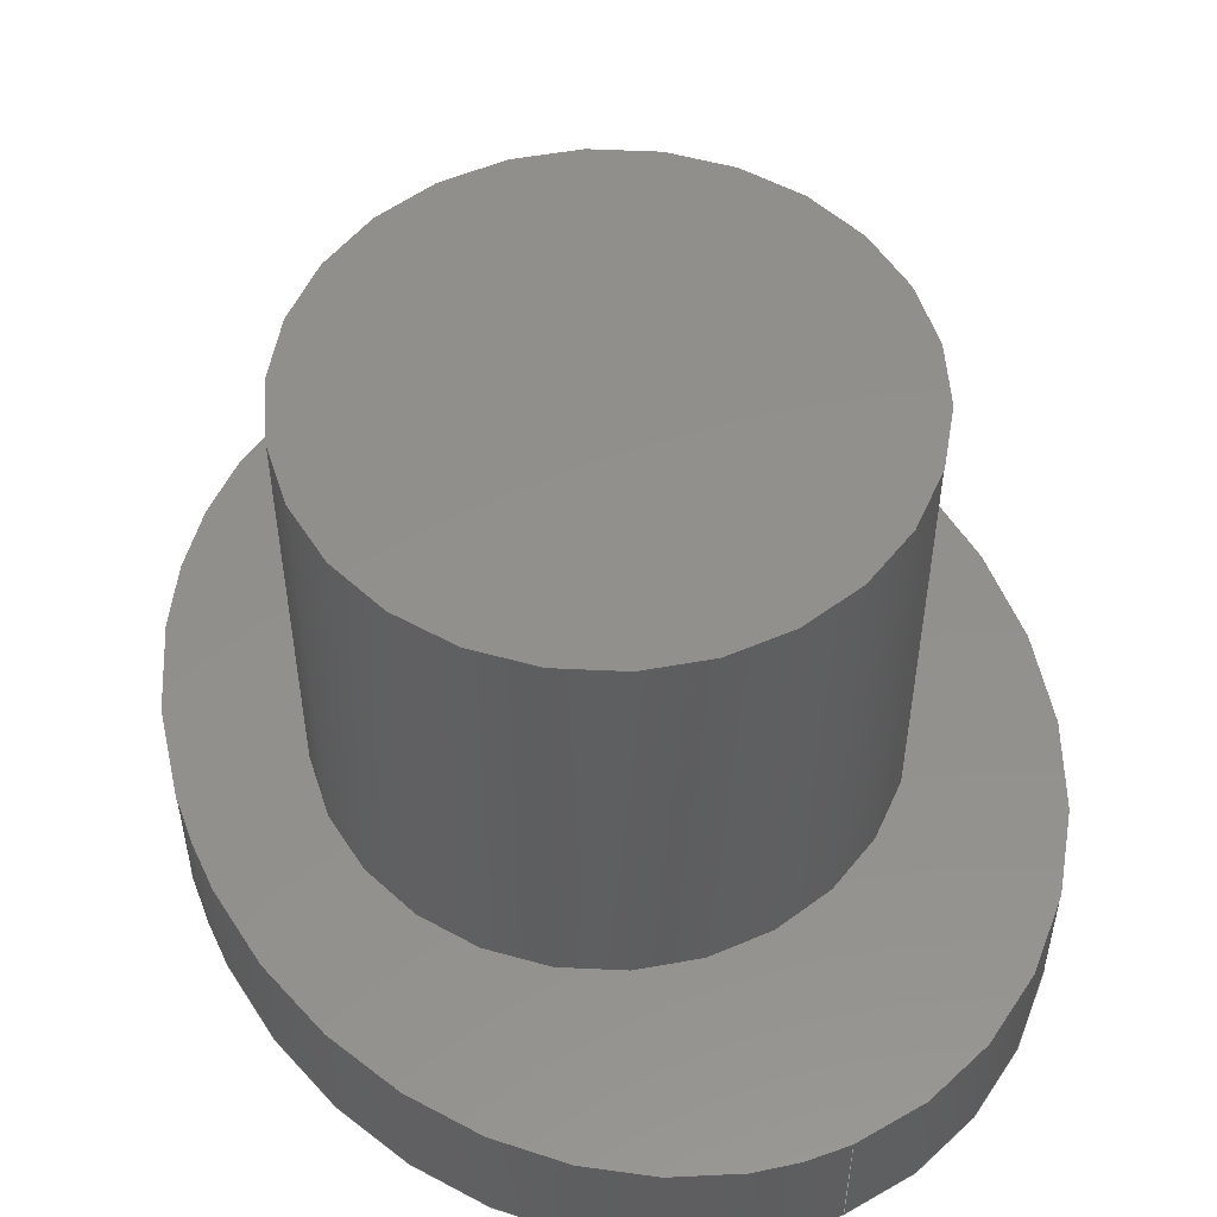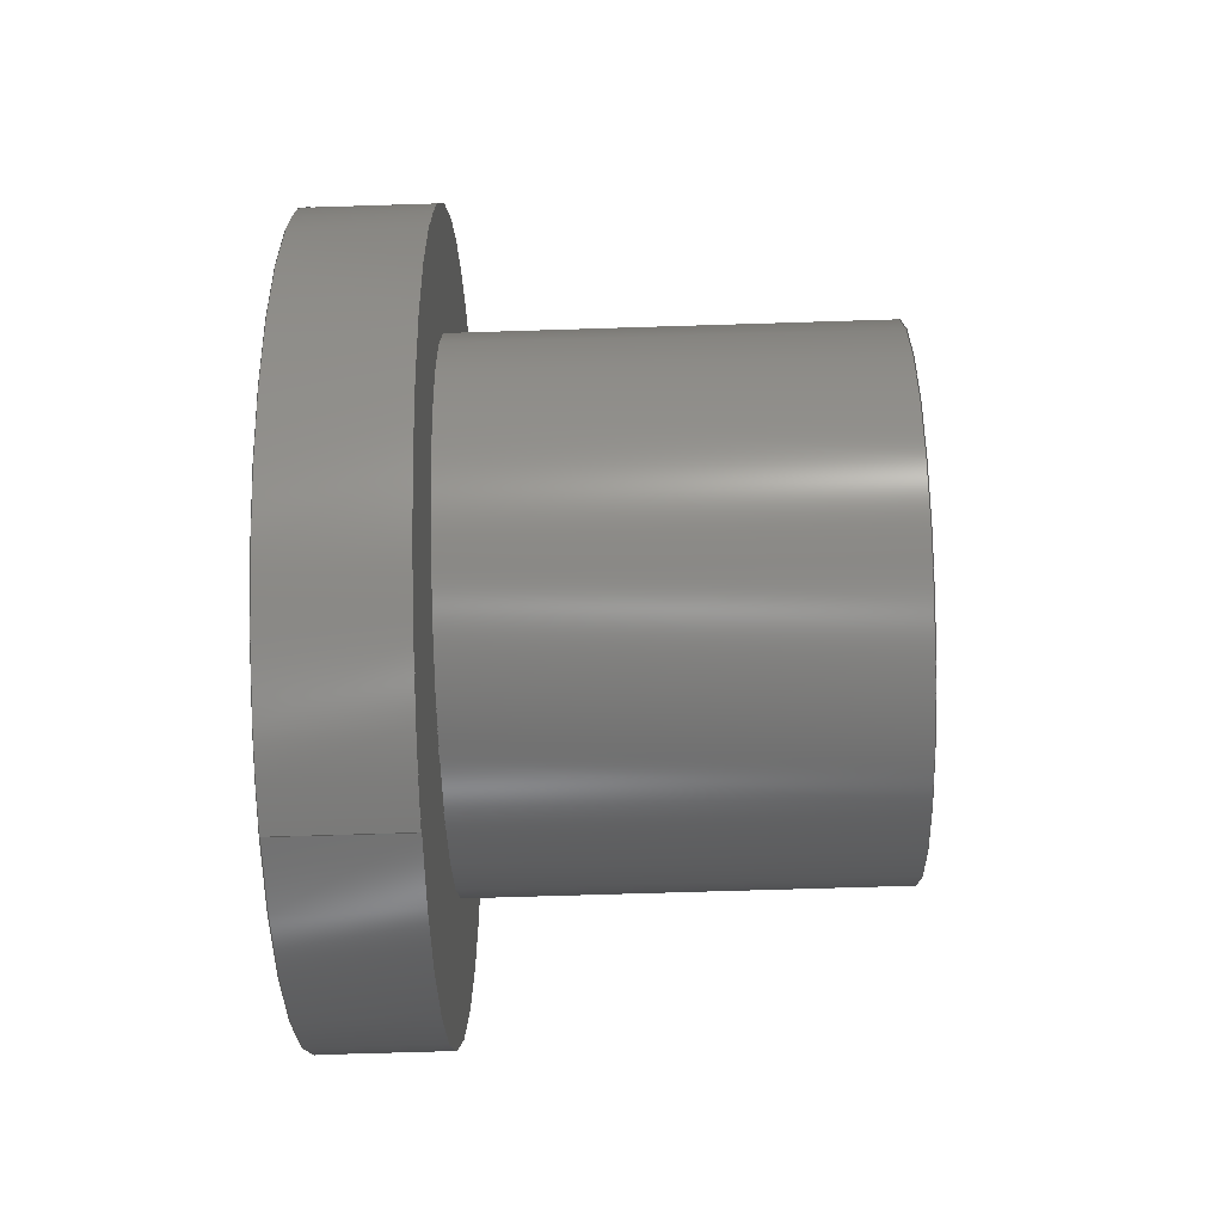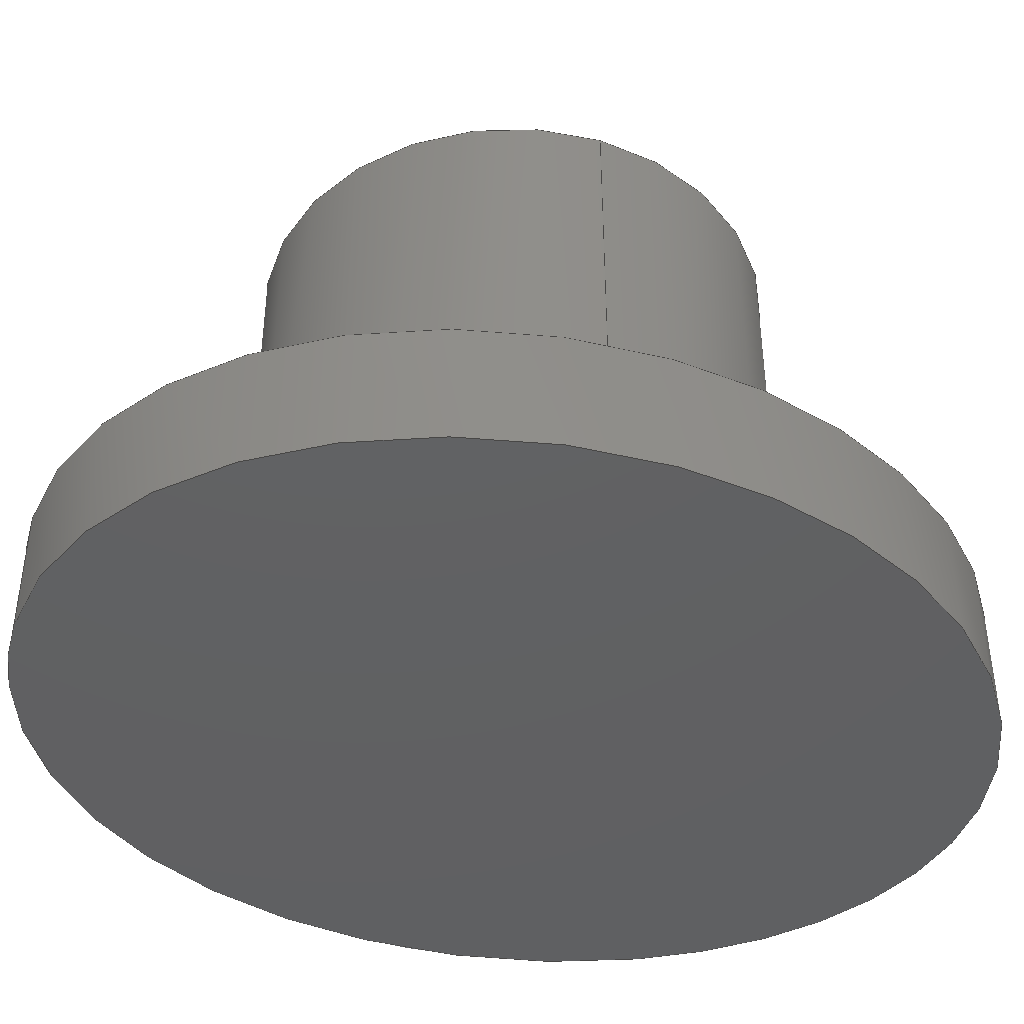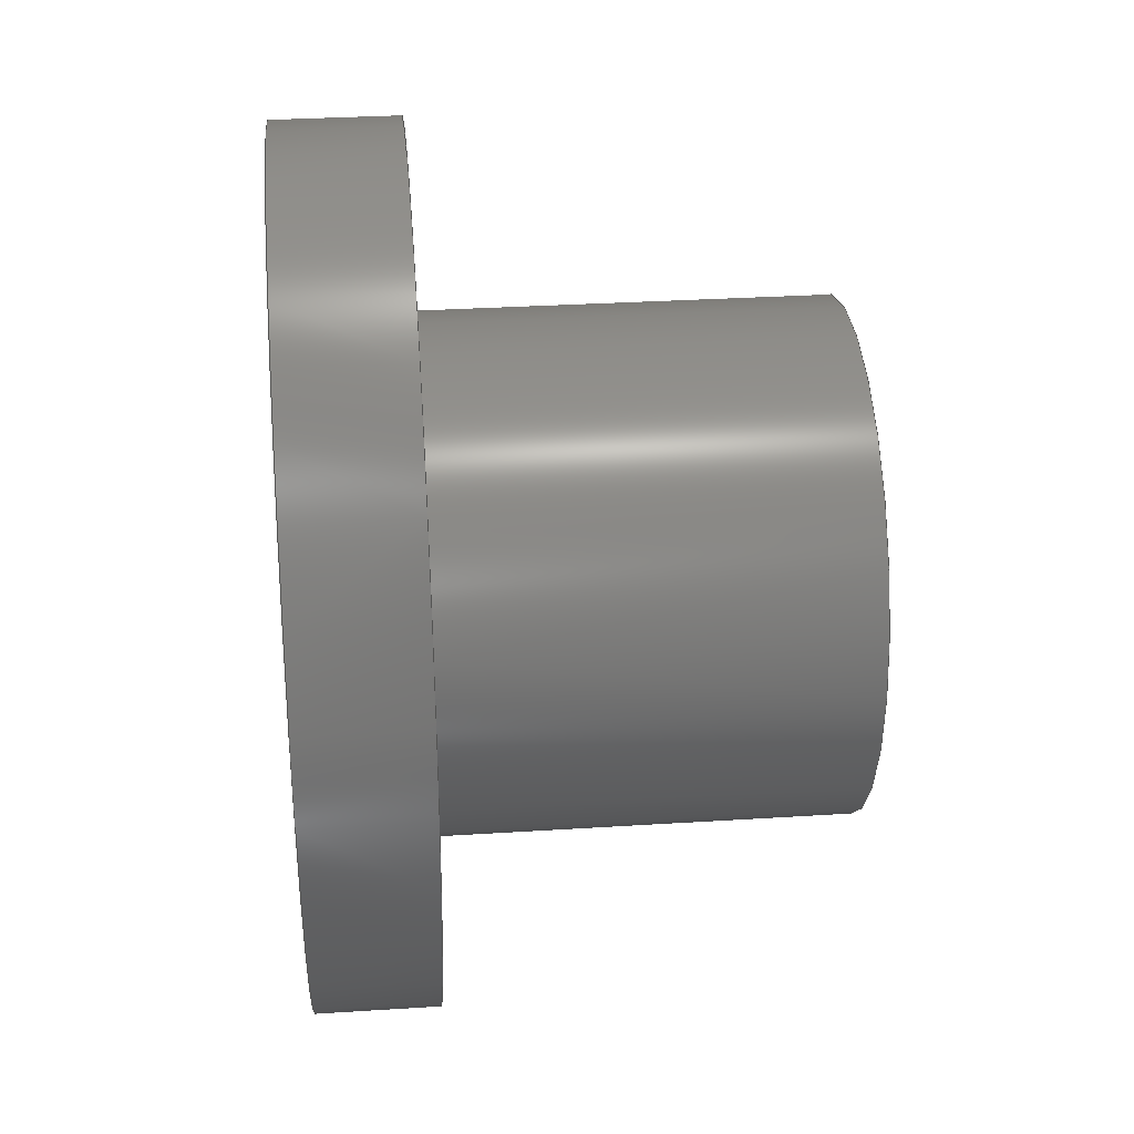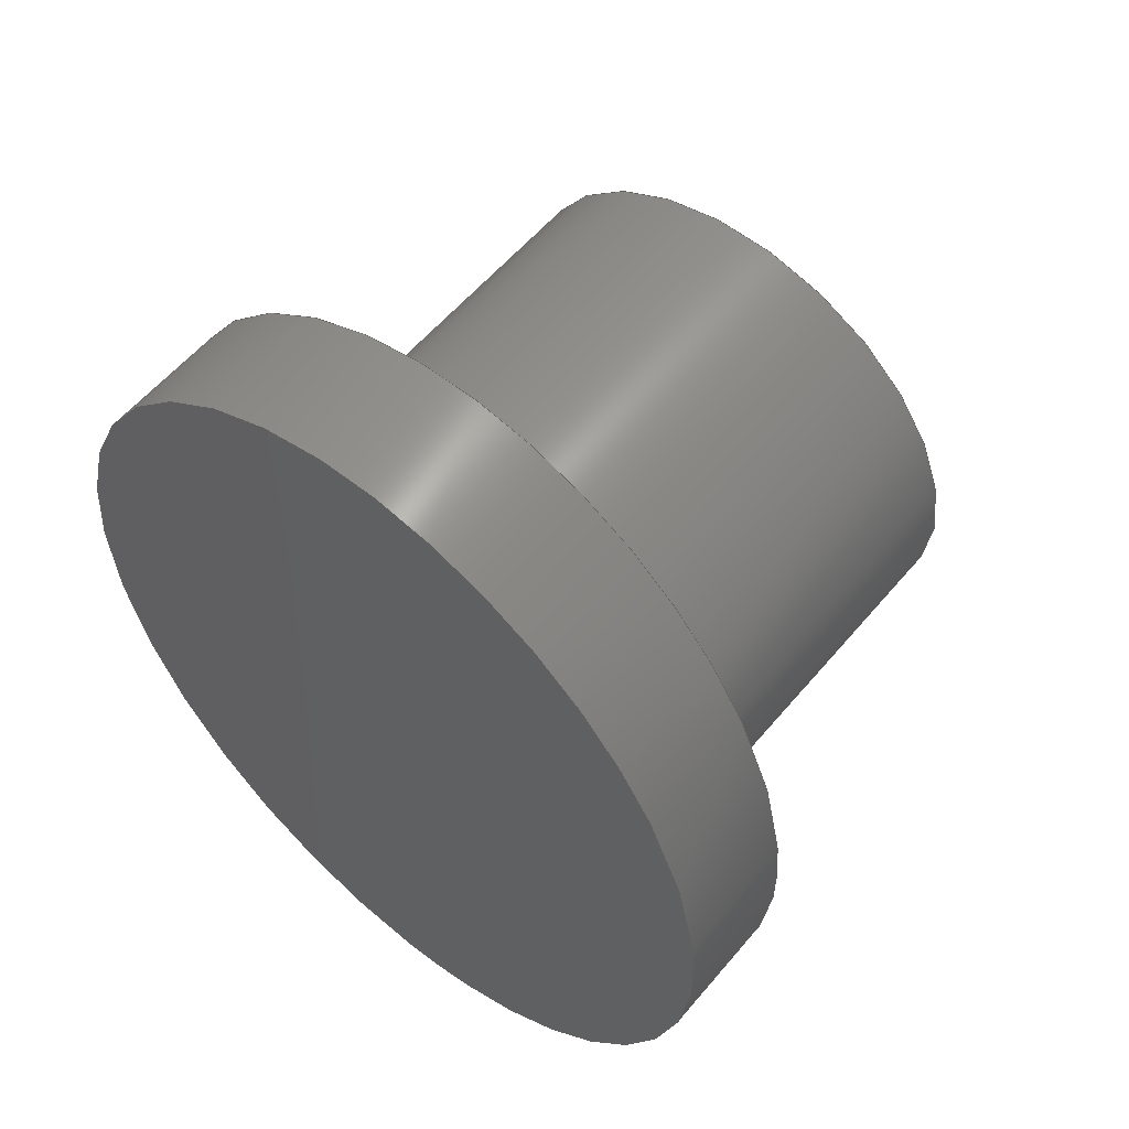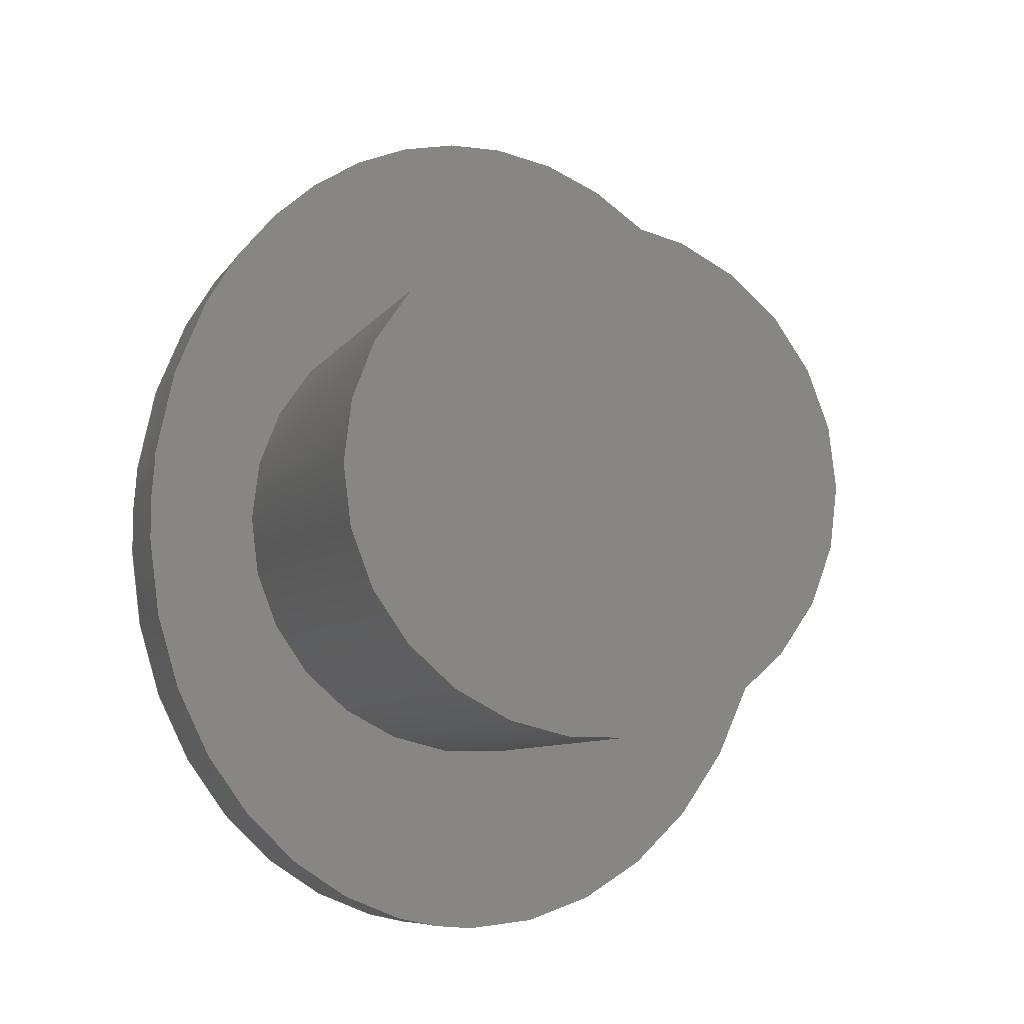
<metadata>
{"format":"step","ext":"step","renderer":"f3d","projection":"perspective","resolution":1024,"background":"white","views":[{"elev":53.0,"azim":-24.8,"up":"+Z"},{"elev":-68.8,"azim":-88.2,"up":"+Y"},{"elev":-42.5,"azim":70.7,"up":"+Z"},{"elev":31.3,"azim":-95.2,"up":"+Y"},{"elev":57.8,"azim":-140.4,"up":"+Y"},{"elev":-8.0,"azim":-18.6,"up":"+Y"}]}
</metadata>
<code>
ISO-10303-21;
DATA;
#1=SHAPE_REPRESENTATION_RELATIONSHIP('','',#60,#2);
#2=ADVANCED_BREP_SHAPE_REPRESENTATION('',(#58),#140);
#3=CYLINDRICAL_SURFACE('',#67,0.00625);
#4=CIRCLE('',#65,0.00625);
#5=CIRCLE('',#68,0.00625);
#6=PLANE('',#64);
#7=PLANE('',#66);
#8=PLANE('',#69);
#9=ORIENTED_EDGE('',*,*,#17,.F.);
#10=ORIENTED_EDGE('',*,*,#18,.T.);
#11=ORIENTED_EDGE('',*,*,#19,.F.);
#12=ORIENTED_EDGE('',*,*,#17,.T.);
#13=ORIENTED_EDGE('',*,*,#18,.F.);
#14=ORIENTED_EDGE('',*,*,#20,.F.);
#15=ORIENTED_EDGE('',*,*,#19,.T.);
#16=ORIENTED_EDGE('',*,*,#20,.T.);
#17=EDGE_CURVE('',#21,#21,#25,.T.);
#18=EDGE_CURVE('',#22,#22,#26,.T.);
#19=EDGE_CURVE('',#23,#23,#4,.T.);
#20=EDGE_CURVE('',#24,#24,#5,.T.);
#21=VERTEX_POINT('',#128);
#22=VERTEX_POINT('',#130);
#23=VERTEX_POINT('',#133);
#24=VERTEX_POINT('',#137);
#25=ELLIPSE('',#62,0.011,0.009);
#26=ELLIPSE('',#63,0.011,0.009);
#27=EDGE_LOOP('',(#9));
#28=EDGE_LOOP('',(#10));
#29=EDGE_LOOP('',(#11));
#30=EDGE_LOOP('',(#12));
#31=EDGE_LOOP('',(#13));
#32=EDGE_LOOP('',(#14));
#33=EDGE_LOOP('',(#15));
#34=EDGE_LOOP('',(#16));
#35=FACE_BOUND('',#27,.T.);
#36=FACE_BOUND('',#28,.T.);
#37=FACE_BOUND('',#29,.T.);
#38=FACE_BOUND('',#30,.T.);
#39=FACE_BOUND('',#31,.T.);
#40=FACE_BOUND('',#32,.T.);
#41=FACE_BOUND('',#33,.T.);
#42=FACE_BOUND('',#34,.T.);
#43=B_SPLINE_SURFACE_WITH_KNOTS('',3,1,((#89,#90),(#91,#92),(#93,#94),
(#95,#96),(#97,#98),(#99,#100),(#101,#102),(#103,#104),(#105,#106),
(#107,#108),(#109,#110),(#111,#112),(#113,#114),(#115,#116),(#117,#118),
(#119,#120),(#121,#122),(#123,#124),(#125,#126)),
 .SURF_OF_LINEAR_EXTRUSION.,.T.,.F.,.F.,(1,1,1,1,1,1,1,1,1,1,1,1,1,1,1,
1,1,1,1,1,1,1,1),(2,2),(-1.178,-0.7854,-0.3927,
0,0.3927,0.7854,1.178,1.571,
1.963,2.356,2.749,3.142,3.534,
3.927,4.32,4.712,5.105,5.498,
5.89,6.283,6.676,7.069,7.461),
(0,1),.UNSPECIFIED.);
#44=ADVANCED_FACE('',(#35,#36),#43,.F.);
#45=ADVANCED_FACE('',(#37,#38),#6,.T.);
#46=ADVANCED_FACE('',(#39),#7,.F.);
#47=ADVANCED_FACE('',(#40,#41),#3,.T.);
#48=ADVANCED_FACE('',(#42),#8,.T.);
#49=CLOSED_SHELL('',(#44,#45,#46,#47,#48));
#50=STYLED_ITEM('',(#51),#58);
#51=PRESENTATION_STYLE_ASSIGNMENT((#52));
#52=SURFACE_STYLE_USAGE(.BOTH.,#53);
#53=SURFACE_SIDE_STYLE('',(#54));
#54=SURFACE_STYLE_FILL_AREA(#55);
#55=FILL_AREA_STYLE('',(#56));
#56=FILL_AREA_STYLE_COLOUR('',#57);
#57=COLOUR_RGB('',0.6157,0.8118,0.9294);
#58=MANIFOLD_SOLID_BREP('Part 1',#49);
#59=SHAPE_DEFINITION_REPRESENTATION(#145,#60);
#60=SHAPE_REPRESENTATION('Part 1',(#61),#140);
#61=AXIS2_PLACEMENT_3D('',#88,#70,#71);
#62=AXIS2_PLACEMENT_3D('',#127,#72,#73);
#63=AXIS2_PLACEMENT_3D('',#129,#74,#75);
#64=AXIS2_PLACEMENT_3D('',#131,#76,#77);
#65=AXIS2_PLACEMENT_3D('',#132,#78,#79);
#66=AXIS2_PLACEMENT_3D('',#134,#80,#81);
#67=AXIS2_PLACEMENT_3D('',#135,#82,#83);
#68=AXIS2_PLACEMENT_3D('',#136,#84,#85);
#69=AXIS2_PLACEMENT_3D('',#138,#86,#87);
#70=DIRECTION('',(0,0,1));
#71=DIRECTION('',(1,0,0));
#72=DIRECTION('',(0,0,1));
#73=DIRECTION('',(0,-1,0));
#74=DIRECTION('',(0,0,1));
#75=DIRECTION('',(0,-1,0));
#76=DIRECTION('',(0,0,1));
#77=DIRECTION('',(1,0,0));
#78=DIRECTION('',(0,0,1));
#79=DIRECTION('',(1,0,0));
#80=DIRECTION('',(0,0,1));
#81=DIRECTION('',(1,0,0));
#82=DIRECTION('',(0,0,-1));
#83=DIRECTION('',(-1,0,0));
#84=DIRECTION('',(0,0,1));
#85=DIRECTION('',(1,0,0));
#86=DIRECTION('',(0,0,1));
#87=DIRECTION('',(1,0,0));
#88=CARTESIAN_POINT('',(0,0,0));
#89=CARTESIAN_POINT('',(-0.003534,-0.01043,0.003));
#90=CARTESIAN_POINT('',(-0.003534,-0.01043,1.735e-18));
#91=CARTESIAN_POINT('',(5.421e-19,-0.01129,0.003));
#92=CARTESIAN_POINT('',(5.421e-19,-0.01129,-8.674e-19));
#93=CARTESIAN_POINT('',(0.003534,-0.01043,0.003));
#94=CARTESIAN_POINT('',(0.003534,-0.01043,4.337e-19));
#95=CARTESIAN_POINT('',(0.00653,-0.007981,0.003));
#96=CARTESIAN_POINT('',(0.00653,-0.007981,-4.337e-19));
#97=CARTESIAN_POINT('',(0.008531,-0.004319,0.003));
#98=CARTESIAN_POINT('',(0.008531,-0.004319,4.337e-19));
#99=CARTESIAN_POINT('',(0.009234,-4.001e-18,0.003));
#100=CARTESIAN_POINT('',(0.009234,-4.001e-18,0));
#101=CARTESIAN_POINT('',(0.008531,0.004319,0.003));
#102=CARTESIAN_POINT('',(0.008531,0.004319,0));
#103=CARTESIAN_POINT('',(0.00653,0.007981,0.003));
#104=CARTESIAN_POINT('',(0.00653,0.007981,8.674e-19));
#105=CARTESIAN_POINT('',(0.003534,0.01043,0.003));
#106=CARTESIAN_POINT('',(0.003534,0.01043,-4.337e-19));
#107=CARTESIAN_POINT('',(-1.069e-17,0.01129,0.003));
#108=CARTESIAN_POINT('',(-1.069e-17,0.01129,4.337e-19));
#109=CARTESIAN_POINT('',(-0.003534,0.01043,0.003));
#110=CARTESIAN_POINT('',(-0.003534,0.01043,4.337e-19));
#111=CARTESIAN_POINT('',(-0.00653,0.007981,0.003));
#112=CARTESIAN_POINT('',(-0.00653,0.007981,4.337e-19));
#113=CARTESIAN_POINT('',(-0.008531,0.004319,0.003));
#114=CARTESIAN_POINT('',(-0.008531,0.004319,4.337e-19));
#115=CARTESIAN_POINT('',(-0.009234,-4.278e-17,0.003));
#116=CARTESIAN_POINT('',(-0.009234,-4.278e-17,8.674e-19));
#117=CARTESIAN_POINT('',(-0.008531,-0.004319,0.003));
#118=CARTESIAN_POINT('',(-0.008531,-0.004319,8.674e-19));
#119=CARTESIAN_POINT('',(-0.00653,-0.007981,0.003));
#120=CARTESIAN_POINT('',(-0.00653,-0.007981,0));
#121=CARTESIAN_POINT('',(-0.003534,-0.01043,0.003));
#122=CARTESIAN_POINT('',(-0.003534,-0.01043,1.735e-18));
#123=CARTESIAN_POINT('',(5.421e-19,-0.01129,0.003));
#124=CARTESIAN_POINT('',(5.421e-19,-0.01129,-8.674e-19));
#125=CARTESIAN_POINT('',(0.003534,-0.01043,0.003));
#126=CARTESIAN_POINT('',(0.003534,-0.01043,4.337e-19));
#127=CARTESIAN_POINT('',(0,0,0.003));
#128=CARTESIAN_POINT('',(0,-0.011,0.003));
#129=CARTESIAN_POINT('',(0,0,0));
#130=CARTESIAN_POINT('',(0,-0.011,0));
#131=CARTESIAN_POINT('',(0,0,0.003));
#132=CARTESIAN_POINT('',(0,3.827e-19,0.003));
#133=CARTESIAN_POINT('',(0.00625,3.827e-19,0.003));
#134=CARTESIAN_POINT('',(0,0,0));
#135=CARTESIAN_POINT('',(0,3.827e-19,0.013));
#136=CARTESIAN_POINT('',(0,3.827e-19,0.013));
#137=CARTESIAN_POINT('',(0.00625,3.827e-19,0.013));
#138=CARTESIAN_POINT('',(0,0,0.013));
#139=MECHANICAL_DESIGN_GEOMETRIC_PRESENTATION_REPRESENTATION('',(#50),#140);
#140=(
GEOMETRIC_REPRESENTATION_CONTEXT(3)
GLOBAL_UNCERTAINTY_ASSIGNED_CONTEXT((#141))
GLOBAL_UNIT_ASSIGNED_CONTEXT((#144,#143,#142))
REPRESENTATION_CONTEXT('Part 1','TOP_LEVEL_ASSEMBLY_PART')
);
#141=UNCERTAINTY_MEASURE_WITH_UNIT(LENGTH_MEASURE(5e-06),#144,
'DISTANCE_ACCURACY_VALUE','Maximum Tolerance applied to model');
#142=(
NAMED_UNIT(*)
SI_UNIT($,.STERADIAN.)
SOLID_ANGLE_UNIT()
);
#143=(
NAMED_UNIT(*)
PLANE_ANGLE_UNIT()
SI_UNIT($,.RADIAN.)
);
#144=(
LENGTH_UNIT()
NAMED_UNIT(*)
SI_UNIT($,.METRE.)
);
#145=PRODUCT_DEFINITION_SHAPE('','',#146);
#146=PRODUCT_DEFINITION('','',#148,#147);
#147=PRODUCT_DEFINITION_CONTEXT('',#154,'design');
#148=PRODUCT_DEFINITION_FORMATION_WITH_SPECIFIED_SOURCE('','',#150,
 .NOT_KNOWN.);
#149=PRODUCT_RELATED_PRODUCT_CATEGORY('','',(#150));
#150=PRODUCT('Part 1','Part 1','Part 1',(#152));
#151=PRODUCT_CATEGORY('','');
#152=PRODUCT_CONTEXT('',#154,'mechanical');
#153=APPLICATION_PROTOCOL_DEFINITION('international standard',
'ap242_managed_model_based_3d_engineering',2011,#154);
#154=APPLICATION_CONTEXT('managed model based 3d engineering');
ENDSEC;
END-ISO-10303-21;

</code>
